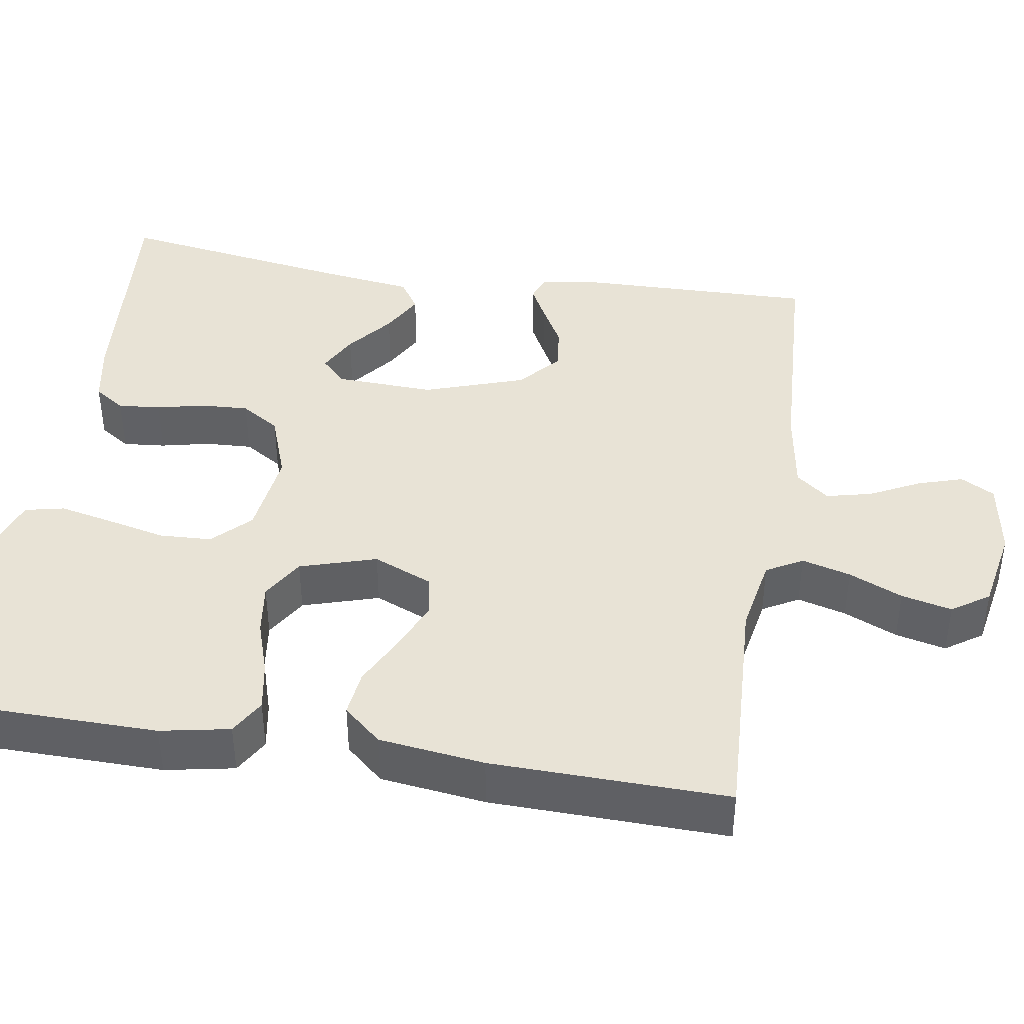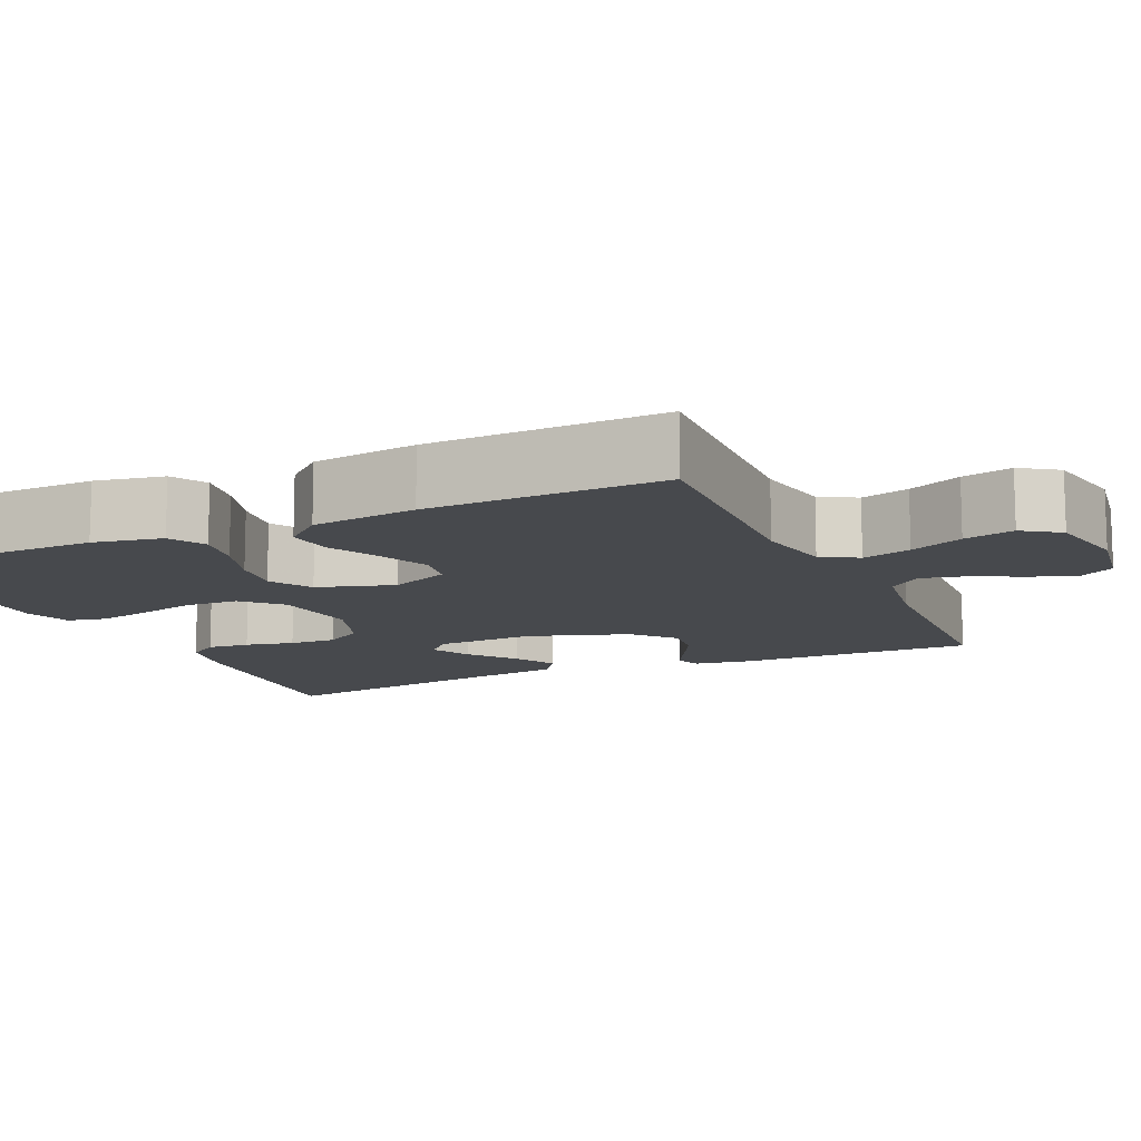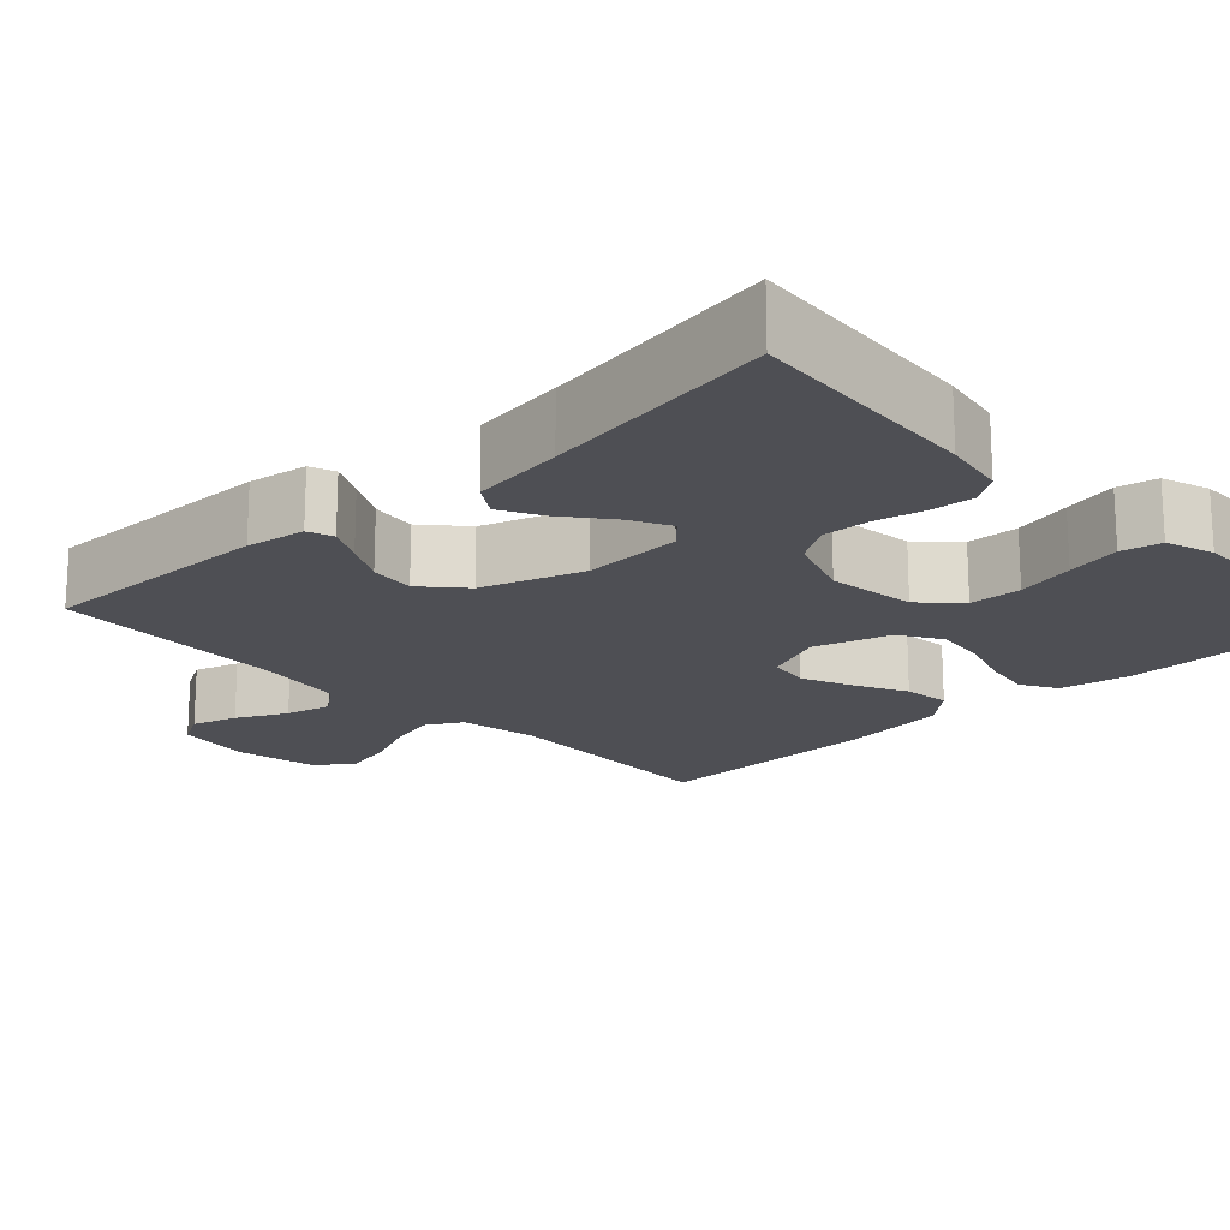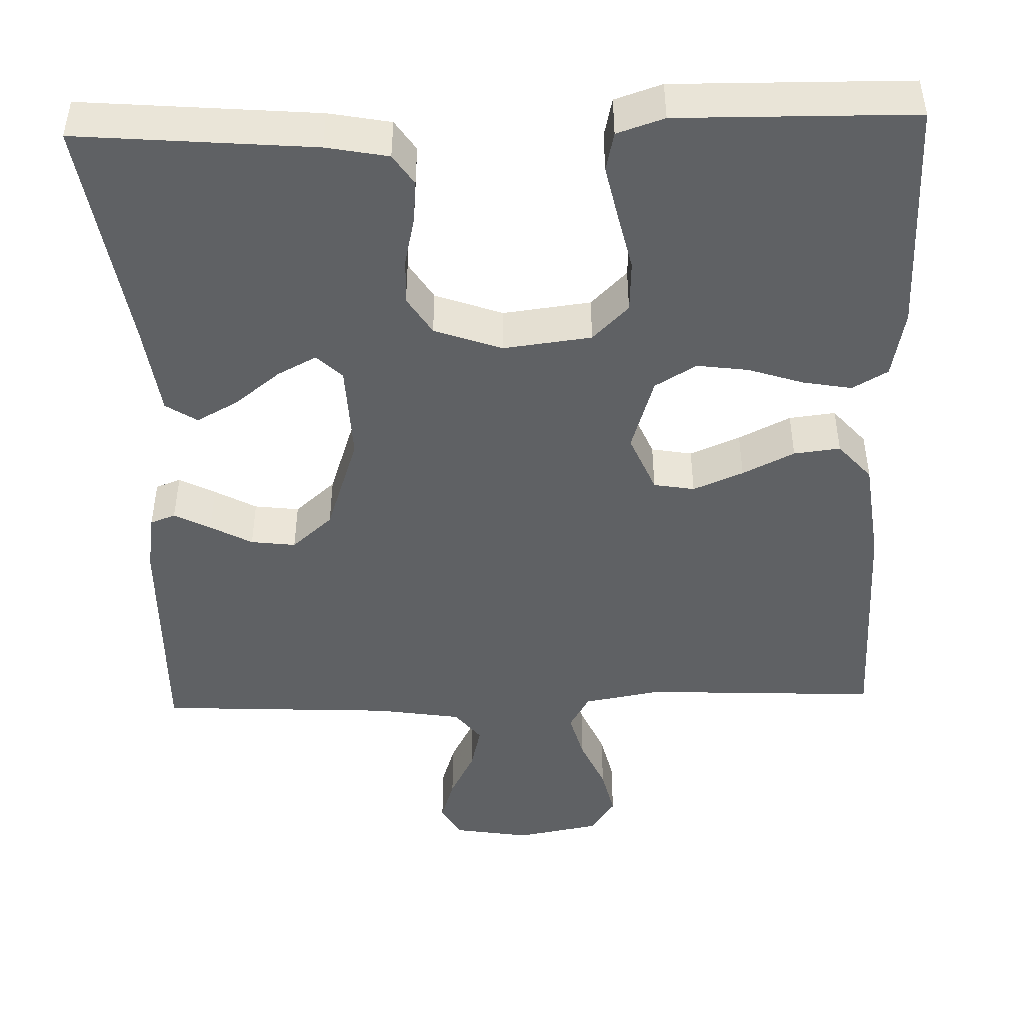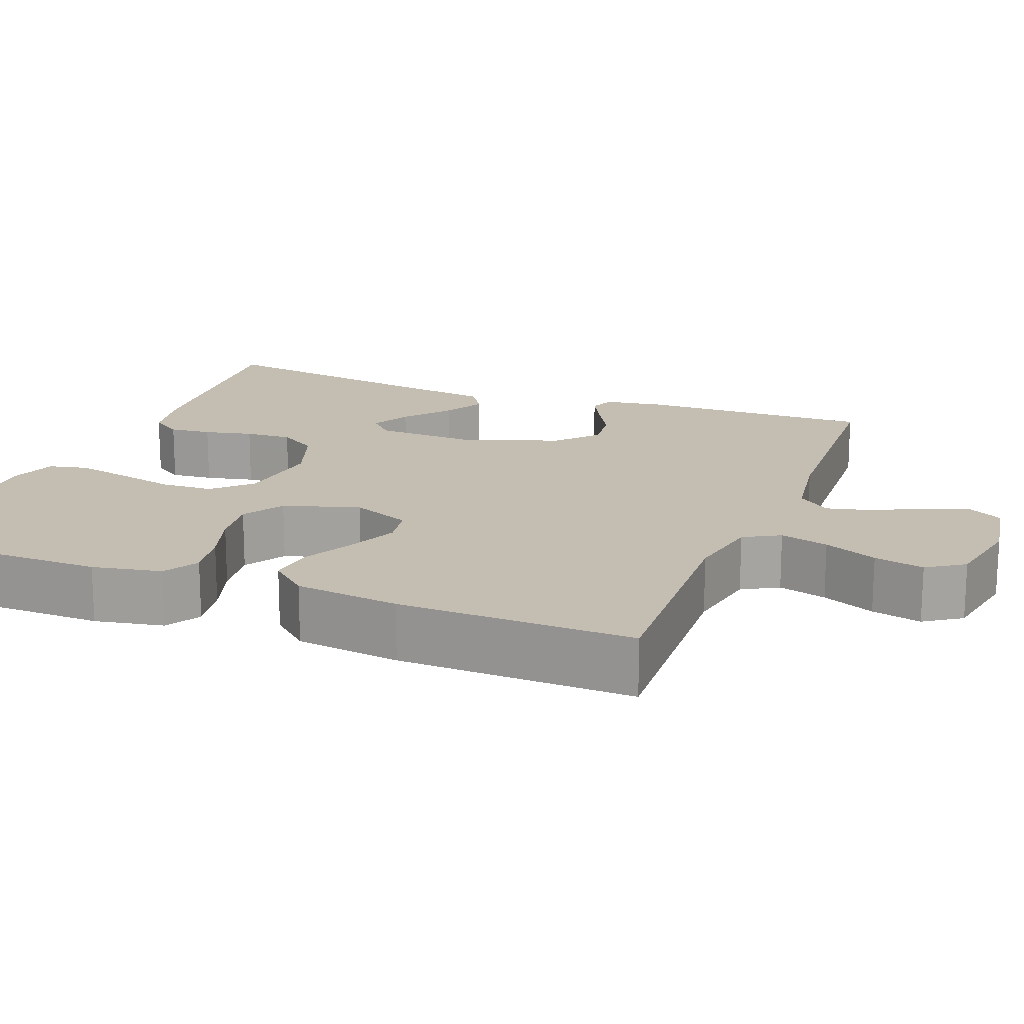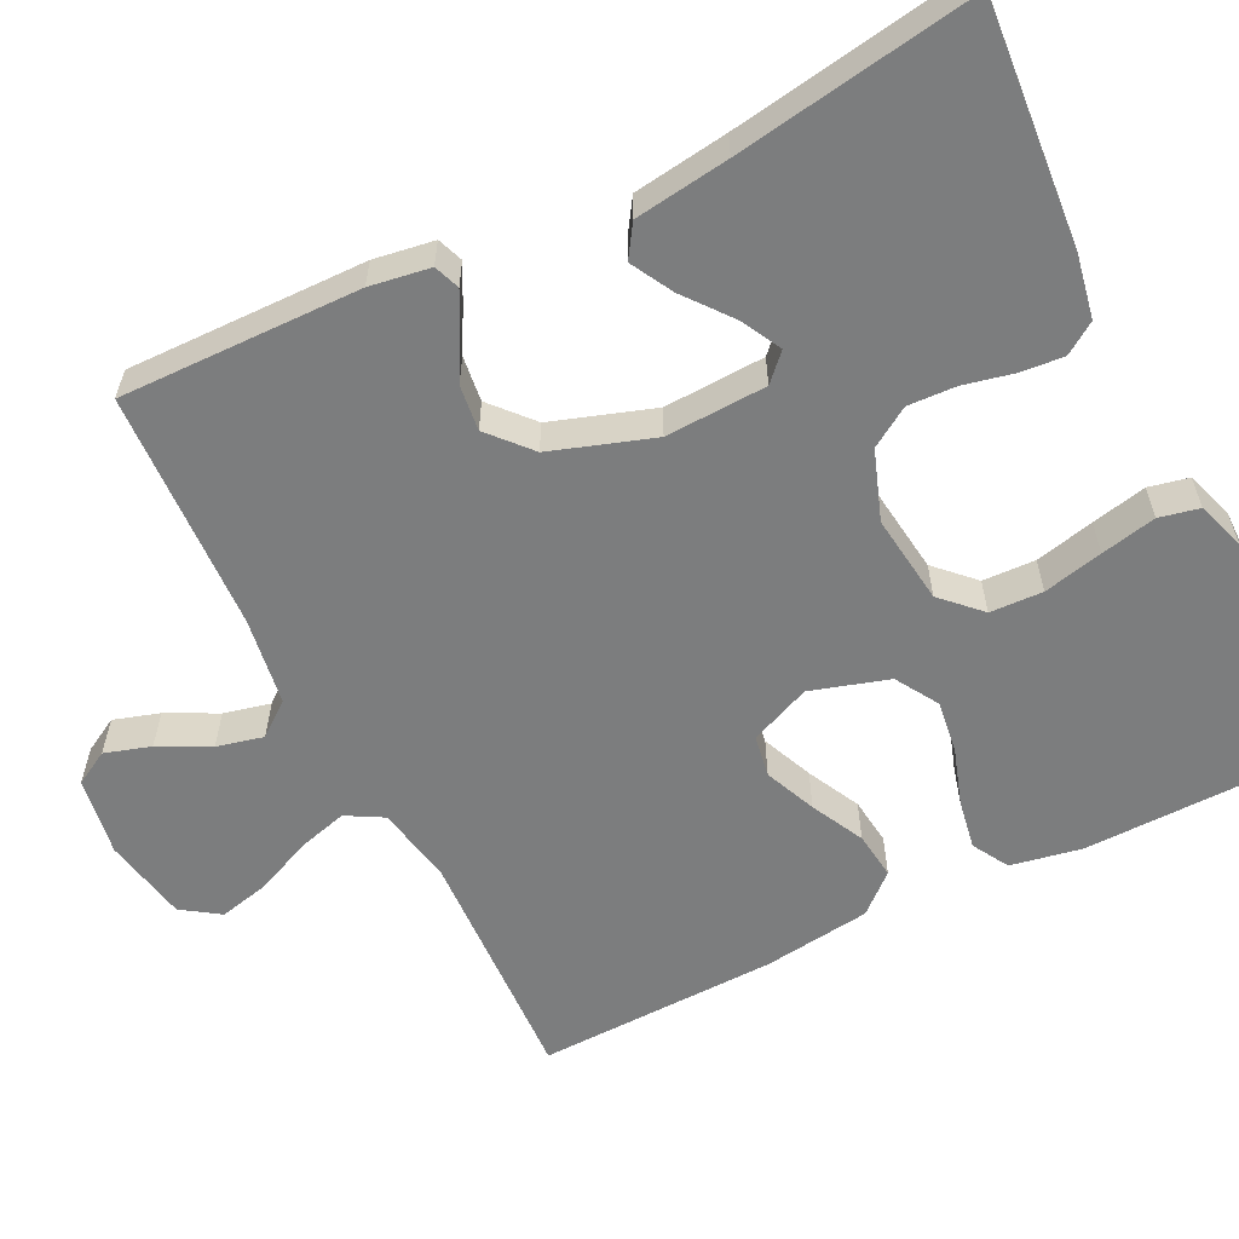
<metadata>
{"format":"obj","ext":"obj","renderer":"f3d","projection":"perspective","resolution":1024,"background":"white","views":[{"elev":41.4,"azim":-80.9,"up":"+Y"},{"elev":-12.1,"azim":-65.5,"up":"+Y"},{"elev":-18.4,"azim":133.4,"up":"+Y"},{"elev":-46.2,"azim":-178.3,"up":"+Y"},{"elev":17.2,"azim":-68.7,"up":"+Y"},{"elev":-59.0,"azim":116.6,"up":"+Y"}]}
</metadata>
<code>
v 0.5 0.07 0.5
v 0.494 0.07 0.2
v 0.482 0.07 0.125
v 0.45 0.07 0.113
v 0.404 0.07 0.137
v 0.351 0.07 0.166
v 0.294 0.07 0.173
v 0.242 0.07 0.127
v 0.199 0.07 0
v 0.204 0.07 -0.126
v 0.236 0.07 -0.157
v 0.286 0.07 -0.131
v 0.344 0.07 -0.085
v 0.397 0.07 -0.056
v 0.437 0.07 -0.082
v 0.453 0.07 -0.2
v 0.5 0.07 -0.5
v 0.2 0.07 -0.475
v 0.121 0.07 -0.46
v 0.095 0.07 -0.421
v 0.1 0.07 -0.367
v 0.114 0.07 -0.305
v 0.117 0.07 -0.245
v 0.086 0.07 -0.196
v 0 0.07 -0.165
v -0.112 0.07 -0.179
v -0.158 0.07 -0.225
v -0.161 0.07 -0.291
v -0.144 0.07 -0.365
v -0.129 0.07 -0.434
v -0.14 0.07 -0.484
v -0.2 0.07 -0.504
v -0.5 0.07 -0.5
v -0.504 0.07 -0.2
v -0.487 0.07 -0.112
v -0.442 0.07 -0.086
v -0.38 0.07 -0.097
v -0.31 0.07 -0.12
v -0.244 0.07 -0.129
v -0.191 0.07 -0.097
v -0.161 0.07 0
v -0.193 0.07 0.076
v -0.245 0.07 0.085
v -0.309 0.07 0.058
v -0.375 0.07 0.025
v -0.434 0.07 0.018
v -0.476 0.07 0.066
v -0.493 0.07 0.2
v -0.5 0.07 0.5
v -0.2 0.07 0.486
v -0.102 0.07 0.504
v -0.076 0.07 0.55
v -0.093 0.07 0.612
v -0.123 0.07 0.68
v -0.138 0.07 0.744
v -0.106 0.07 0.791
v 0 0.07 0.811
v 0.098 0.07 0.795
v 0.122 0.07 0.752
v 0.104 0.07 0.695
v 0.072 0.07 0.632
v 0.058 0.07 0.574
v 0.091 0.07 0.532
v 0.2 0.07 0.515
v 0.5 0 0.5
v 0.494 0 0.2
v 0.482 0 0.125
v 0.45 0 0.113
v 0.404 0 0.137
v 0.351 0 0.166
v 0.294 0 0.173
v 0.242 0 0.127
v 0.199 0 0
v 0.204 0 -0.126
v 0.236 0 -0.157
v 0.286 0 -0.131
v 0.344 0 -0.085
v 0.397 0 -0.056
v 0.437 0 -0.082
v 0.453 0 -0.2
v 0.5 0 -0.5
v 0.2 0 -0.475
v 0.121 0 -0.46
v 0.095 0 -0.421
v 0.1 0 -0.367
v 0.114 0 -0.305
v 0.117 0 -0.245
v 0.086 0 -0.196
v 0 0 -0.165
v -0.112 0 -0.179
v -0.158 0 -0.225
v -0.161 0 -0.291
v -0.144 0 -0.365
v -0.129 0 -0.434
v -0.14 0 -0.484
v -0.2 0 -0.504
v -0.5 0 -0.5
v -0.504 0 -0.2
v -0.487 0 -0.112
v -0.442 0 -0.086
v -0.38 0 -0.097
v -0.31 0 -0.12
v -0.244 0 -0.129
v -0.191 0 -0.097
v -0.161 0 0
v -0.193 0 0.076
v -0.245 0 0.085
v -0.309 0 0.058
v -0.375 0 0.025
v -0.434 0 0.018
v -0.476 0 0.066
v -0.493 0 0.2
v -0.5 0 0.5
v -0.2 0 0.486
v -0.102 0 0.504
v -0.076 0 0.55
v -0.093 0 0.612
v -0.123 0 0.68
v -0.138 0 0.744
v -0.106 0 0.791
v 0 0 0.811
v 0.098 0 0.795
v 0.122 0 0.752
v 0.104 0 0.695
v 0.072 0 0.632
v 0.058 0 0.574
v 0.091 0 0.532
v 0.2 0 0.515
f 58 59 60 61
f 58 61 62
f 57 58 62
f 56 57 62
f 53 54 55 56
f 52 53 56 62
f 51 52 62 63
f 47 48 49 50
f 44 45 46 47
f 43 44 47 50
f 42 43 50 51
f 35 36 37 38
f 35 38 39
f 34 35 39
f 33 34 39
f 32 33 39 40
f 28 29 30 31
f 28 31 32 40
f 19 20 21 22
f 19 22 23
f 16 17 18 19
f 16 19 23
f 12 13 14 15
f 11 12 15 16
f 3 4 5 6
f 1 2 3 6
f 64 1 6 7
f 63 64 7 8
f 41 42 51 63
f 41 63 8 9
f 27 28 40 41
f 26 27 41
f 25 26 41 9
f 24 25 9 10
f 11 16 23 24
f 10 11 24
f 125 124 123 122
f 126 125 122
f 126 122 121
f 126 121 120
f 120 119 118 117
f 126 120 117 116
f 127 126 116 115
f 114 113 112 111
f 111 110 109 108
f 114 111 108 107
f 115 114 107 106
f 102 101 100 99
f 103 102 99
f 103 99 98
f 103 98 97
f 104 103 97 96
f 95 94 93 92
f 104 96 95 92
f 86 85 84 83
f 87 86 83
f 83 82 81 80
f 87 83 80
f 79 78 77 76
f 80 79 76 75
f 70 69 68 67
f 70 67 66 65
f 71 70 65 128
f 72 71 128 127
f 127 115 106 105
f 73 72 127 105
f 105 104 92 91
f 105 91 90
f 73 105 90 89
f 74 73 89 88
f 88 87 80 75
f 88 75 74
f 1 65 66 2
f 2 66 67 3
f 3 67 68 4
f 4 68 69 5
f 5 69 70 6
f 6 70 71 7
f 7 71 72 8
f 8 72 73 9
f 9 73 74 10
f 10 74 75 11
f 11 75 76 12
f 12 76 77 13
f 13 77 78 14
f 14 78 79 15
f 15 79 80 16
f 16 80 81 17
f 17 81 82 18
f 18 82 83 19
f 19 83 84 20
f 20 84 85 21
f 21 85 86 22
f 22 86 87 23
f 23 87 88 24
f 24 88 89 25
f 25 89 90 26
f 26 90 91 27
f 27 91 92 28
f 28 92 93 29
f 29 93 94 30
f 30 94 95 31
f 31 95 96 32
f 32 96 97 33
f 33 97 98 34
f 34 98 99 35
f 35 99 100 36
f 36 100 101 37
f 37 101 102 38
f 38 102 103 39
f 39 103 104 40
f 40 104 105 41
f 41 105 106 42
f 42 106 107 43
f 43 107 108 44
f 44 108 109 45
f 45 109 110 46
f 46 110 111 47
f 47 111 112 48
f 48 112 113 49
f 49 113 114 50
f 50 114 115 51
f 51 115 116 52
f 52 116 117 53
f 53 117 118 54
f 54 118 119 55
f 55 119 120 56
f 56 120 121 57
f 57 121 122 58
f 58 122 123 59
f 59 123 124 60
f 60 124 125 61
f 61 125 126 62
f 62 126 127 63
f 63 127 128 64
f 64 128 65 1

</code>
